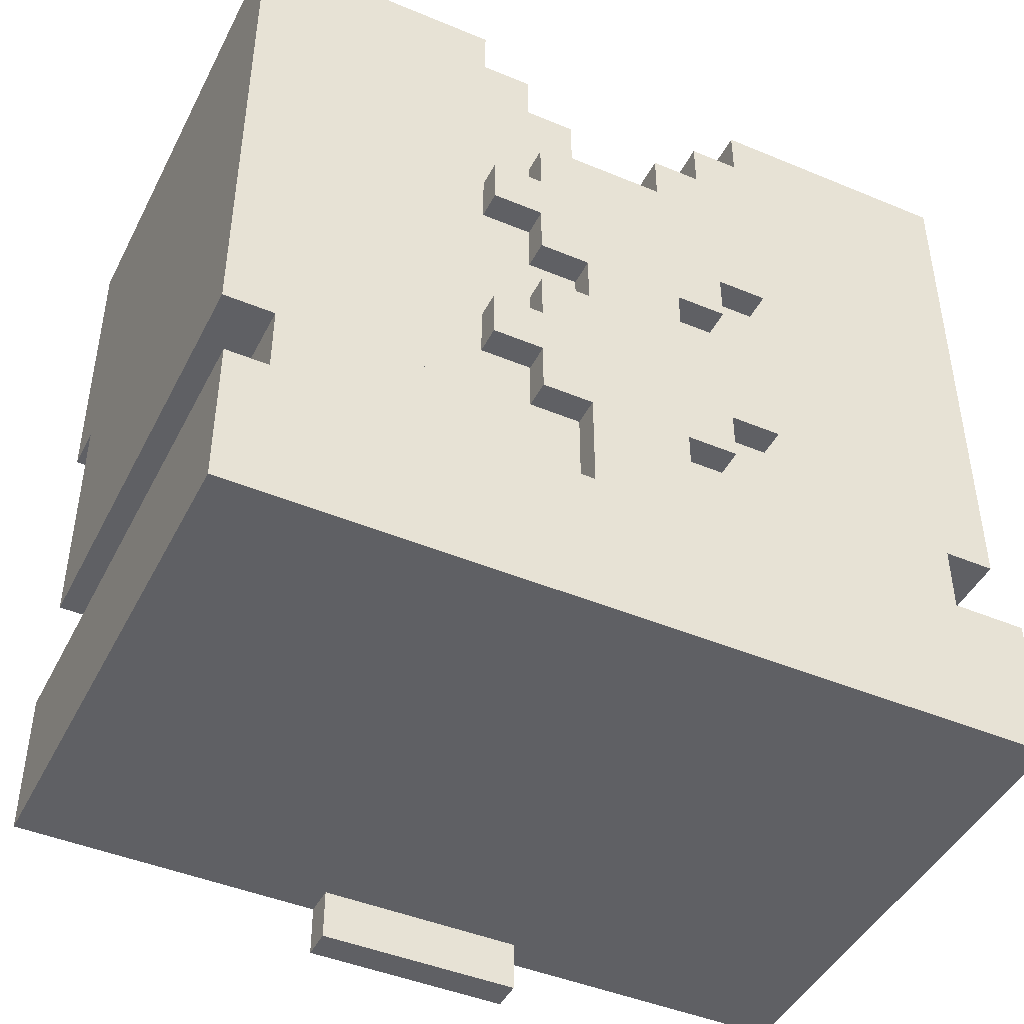
<metadata>
{"format":"obj","ext":"obj","renderer":"f3d","projection":"perspective","resolution":1024,"background":"white","views":[{"elev":-44.9,"azim":154.2,"up":"+Z"}]}
</metadata>
<code>
g Armor_Almaz_2_body
v -0.2959 -0.2451 -0.3542
v -0.2959 -0.2451 -0.2432
v -0.07398 -0.2451 -0.3542
v 0.2959 -0.2451 -0.2432
v 0.07398 -0.2451 -0.3542
v 0.07398 -0.2451 -0.3911
v -0.07398 -0.2451 -0.3911
v 0.2959 -0.2451 -0.3542
v -0.111 -0.2735 0.08973
v 0.111 -0.2735 0.08973
v 0.111 -0.2735 -0.05823
v -0.111 -0.2735 -0.05823
v 0.03699 -0.2221 -0.1692
v 0.2589 -0.2221 -0.1692
v 0.2589 -0.2221 -0.2432
v 0.03699 -0.2221 -0.2432
v 0.111 -0.2221 -0.1322
v 0.2959 -0.2221 -0.1692
v 0.111 -0.2221 -0.09522
v 0.148 -0.2221 -0.09522
v 0.148 -0.2221 -0.05823
v 0.185 -0.2221 -0.05823
v 0.185 -0.2221 -0.02124
v 0.2219 -0.2221 -0.02124
v 0.2219 -0.2221 0.01575
v 0.2959 -0.2221 0.01575
v -0.111 -0.2221 -0.1322
v -0.03699 -0.2221 -0.1692
v -0.2959 -0.2221 -0.1692
v -0.111 -0.2221 -0.09522
v -0.148 -0.2221 -0.09522
v -0.148 -0.2221 -0.05823
v -0.185 -0.2221 -0.05823
v -0.185 -0.2221 -0.02124
v -0.2219 -0.2221 -0.02124
v -0.2959 -0.2221 0.01575
v -0.2219 -0.2221 0.01575
v -0.2589 -0.2221 -0.1692
v -0.03699 -0.2221 -0.2432
v -0.2589 -0.2221 -0.2432
v -0.03699 -0.1887 -0.1692
v 0.03699 -0.1887 -0.1692
v 0.03699 -0.1887 -0.2432
v -0.03699 -0.1887 -0.2432
v -0.07398 -0.2735 -0.05823
v 0.07398 -0.2735 -0.05823
v 0.07398 -0.2735 -0.09522
v -0.07398 -0.2735 -0.09522
v -0.03699 -0.2735 -0.09522
v 0.03699 -0.2735 -0.09522
v 0.03699 -0.2735 -0.1322
v -0.03699 -0.2735 -0.1322
v -0.07398 -0.2555 0.2007
v -0.07398 -0.2555 0.1637
v -0.111 -0.2555 0.2007
v -0.111 -0.2555 0.08973
v -0.03699 -0.2555 0.1267
v -0.03699 -0.2555 0.1637
v 0.03699 -0.2555 0.1267
v 0.111 -0.2555 0.08973
v 0.07398 -0.2555 0.1637
v 0.03699 -0.2555 0.1637
v 0.111 -0.2555 0.2007
v 0.07398 -0.2555 0.2007
v 0.2959 -0.2555 0.2377
v 0.111 -0.2555 0.2377
v -0.2959 -0.2555 0.2377
v -0.111 -0.2555 0.2377
v -0.2219 -0.2555 0.01575
v -0.2959 -0.2555 0.01575
v 0.2219 -0.2555 0.01575
v 0.2959 -0.2555 0.01575
v 0.185 -0.2555 -0.02124
v 0.2219 -0.2555 -0.02124
v 0.148 -0.2555 -0.05823
v 0.185 -0.2555 -0.05823
v 0.148 -0.2555 -0.09522
v 0.111 -0.2555 -0.09522
v 0.111 -0.2555 -0.05823
v 0.07398 -0.2555 -0.05823
v 0.07398 -0.2555 -0.09522
v 0.111 -0.2555 -0.1322
v 0.03699 -0.2555 -0.1322
v 0.03699 -0.2555 -0.09522
v 0.2959 0.1298 -0.2432
v -0.2959 0.1298 -0.2432
v -0.2959 0.1298 -0.3542
v 0.2959 0.1298 -0.3542
v 0.2589 0.1097 -0.1692
v 0.03699 0.1097 -0.1692
v 0.03699 0.1097 -0.2432
v 0.2589 0.1097 -0.2432
v -0.03699 0.1097 -0.1692
v -0.2589 0.1097 -0.1692
v -0.2589 0.1097 -0.2432
v -0.03699 0.1097 -0.2432
v 0.03699 0.1298 -0.1692
v -0.03699 0.1298 -0.1692
v -0.03699 0.1298 -0.2432
v 0.03699 0.1298 -0.2432
v 0.07398 0.1097 0.05274
v 0.111 0.1097 0.05274
v 0.07398 0.1097 0.08973
v 0.07398 0.1097 0.1637
v 0.03699 0.1097 0.1267
v 0.03699 0.1097 0.1637
v -0.07398 0.1097 0.08973
v -0.03699 0.1097 0.1267
v -0.07398 0.1097 0.1637
v -0.03699 0.1097 0.1637
v 0.111 0.1097 0.2007
v 0.07398 0.1097 0.2007
v -0.111 0.1097 0.2007
v -0.07398 0.1097 0.2007
v -0.111 0.1097 0.05274
v -0.07398 0.1097 0.05274
v 0.2959 0.1097 0.2377
v 0.111 0.1097 0.2377
v -0.2959 0.1097 0.2377
v -0.111 0.1097 0.2377
v -0.111 0.1097 0.01575
v -0.2959 0.1097 -0.1692
v -0.111 0.1097 -0.09522
v -0.07398 0.1097 -0.05823
v -0.07398 0.1097 -0.02124
v -0.07398 0.1097 -0.09522
v -0.07398 0.1097 0.01575
v -0.03699 0.1097 -0.02124
v -0.03699 0.1097 -0.05823
v -0.111 0.1097 -0.1322
v -0.07398 0.1097 -0.1322
v -0.07398 0.1097 -0.1692
v 0.2959 0.1097 -0.1692
v 0.111 0.1097 0.01575
v 0.111 0.1097 -0.09522
v 0.07398 0.1097 -0.02124
v 0.07398 0.1097 -0.05823
v 0.07398 0.1097 -0.09522
v 0.07398 0.1097 0.01575
v 0.03699 0.1097 -0.02124
v 0.03699 0.1097 -0.05823
v 0.111 0.1097 -0.1322
v 0.07398 0.1097 -0.1322
v 0.07398 0.1097 -0.1692
v 0.111 0.1298 -0.09522
v -0.111 0.1298 -0.09522
v -0.111 0.1298 -0.1322
v 0.111 0.1298 -0.1322
v 0.111 0.1298 0.05274
v -0.111 0.1298 0.05274
v -0.111 0.1298 0.01575
v 0.111 0.1298 0.01575
v 0.07398 -0.2221 -0.3542
v -0.07398 -0.2221 -0.3542
v -0.07398 -0.2221 -0.3911
v 0.07398 -0.2221 -0.3911
v 0.07398 0.1298 -0.1322
v -0.07398 0.1298 -0.1322
v -0.07398 0.1298 -0.1692
v 0.07398 0.1298 -0.1692
v 0.07398 0.1298 -0.05823
v -0.07398 0.1298 -0.05823
v -0.07398 0.1298 -0.09522
v 0.07398 0.1298 -0.09522
v 0.07398 0.1298 0.01575
v -0.07398 0.1298 0.01575
v -0.07398 0.1298 -0.02124
v 0.07398 0.1298 -0.02124
v 0.07398 0.1298 0.08973
v -0.07398 0.1298 0.08973
v -0.07398 0.1298 0.05274
v 0.07398 0.1298 0.05274
v 0.03699 0.1298 -0.02124
v -0.03699 0.1298 -0.02124
v -0.03699 0.1298 -0.05823
v 0.03699 0.1298 -0.05823
v 0.2959 -0.2555 0.2377
v 0.2959 0.1097 0.2377
v 0.2959 -0.2555 0.01575
v 0.2959 -0.2221 0.01575
v 0.2959 0.1097 -0.1692
v 0.2959 -0.2221 -0.1692
v 0.2959 -0.2451 -0.2432
v 0.2959 0.1298 -0.2432
v 0.2959 0.1298 -0.3542
v 0.2959 -0.2451 -0.3542
v 0.111 -0.2735 0.08973
v 0.111 -0.2555 0.08973
v 0.111 -0.2555 -0.05823
v 0.111 -0.2735 -0.05823
v 0.2589 -0.2221 -0.1692
v 0.2589 0.1097 -0.1692
v 0.2589 0.1097 -0.2432
v 0.2589 -0.2221 -0.2432
v -0.03699 -0.2221 -0.1692
v -0.03699 -0.1887 -0.1692
v -0.03699 -0.1887 -0.2432
v -0.03699 -0.2221 -0.2432
v 0.03699 0.1097 -0.1692
v 0.03699 0.1298 -0.1692
v 0.03699 0.1298 -0.2432
v 0.03699 0.1097 -0.2432
v -0.03699 -0.2555 0.1637
v -0.03699 0.1097 0.1637
v -0.03699 0.1097 0.1267
v -0.03699 -0.2555 0.1267
v -0.07398 -0.2555 0.2007
v -0.07398 0.1097 0.2007
v -0.07398 0.1097 0.1637
v -0.07398 -0.2555 0.1637
v -0.111 -0.2555 0.2377
v -0.111 0.1097 0.2377
v -0.111 0.1097 0.2007
v -0.111 -0.2555 0.2007
v 0.07398 -0.2735 -0.05823
v 0.07398 -0.2555 -0.05823
v 0.07398 -0.2555 -0.09522
v 0.07398 -0.2735 -0.09522
v 0.03699 -0.2735 -0.09522
v 0.03699 -0.2555 -0.09522
v 0.03699 -0.2555 -0.1322
v 0.03699 -0.2735 -0.1322
v 0.2219 -0.2555 0.01575
v 0.2219 -0.2221 0.01575
v 0.2219 -0.2221 -0.02124
v 0.2219 -0.2555 -0.02124
v 0.185 -0.2555 -0.02124
v 0.185 -0.2221 -0.02124
v 0.185 -0.2221 -0.05823
v 0.185 -0.2555 -0.05823
v 0.148 -0.2555 -0.05823
v 0.148 -0.2221 -0.05823
v 0.148 -0.2221 -0.09522
v 0.148 -0.2555 -0.09522
v 0.111 -0.2555 -0.09522
v 0.111 -0.2221 -0.09522
v 0.111 -0.2221 -0.1322
v 0.111 -0.2555 -0.1322
v 0.07398 -0.2451 -0.3542
v 0.07398 -0.2221 -0.3542
v 0.07398 -0.2221 -0.3911
v 0.07398 -0.2451 -0.3911
v 0.111 0.1097 -0.09522
v 0.111 0.1298 -0.09522
v 0.111 0.1298 -0.1322
v 0.111 0.1097 -0.1322
v 0.111 0.1097 0.05274
v 0.111 0.1298 0.05274
v 0.111 0.1298 0.01575
v 0.111 0.1097 0.01575
v 0.07398 0.1097 -0.1322
v 0.07398 0.1298 -0.1322
v 0.07398 0.1298 -0.1692
v 0.07398 0.1097 -0.1692
v 0.07398 0.1097 -0.05823
v 0.07398 0.1298 -0.05823
v 0.07398 0.1298 -0.09522
v 0.07398 0.1097 -0.09522
v 0.07398 0.1097 0.01575
v 0.07398 0.1298 0.01575
v 0.07398 0.1298 -0.02124
v 0.07398 0.1097 -0.02124
v 0.07398 0.1097 0.08973
v 0.07398 0.1298 0.08973
v 0.07398 0.1298 0.05274
v 0.07398 0.1097 0.05274
v 0.03699 0.1097 -0.02124
v 0.03699 0.1298 -0.02124
v 0.03699 0.1298 -0.05823
v 0.03699 0.1097 -0.05823
v -0.2959 0.1097 0.2377
v -0.2959 -0.2555 0.2377
v -0.2959 -0.2555 0.01575
v -0.2959 -0.2221 0.01575
v -0.2959 -0.2221 -0.1692
v -0.2959 0.1097 -0.1692
v -0.2959 0.1298 -0.2432
v -0.2959 -0.2451 -0.2432
v -0.2959 -0.2451 -0.3542
v -0.2959 0.1298 -0.3542
v -0.111 -0.2555 0.08973
v -0.111 -0.2735 0.08973
v -0.111 -0.2735 -0.05823
v -0.111 -0.2555 -0.05823
v -0.2589 0.1097 -0.1692
v -0.2589 -0.2221 -0.1692
v -0.2589 -0.2221 -0.2432
v -0.2589 0.1097 -0.2432
v 0.03699 -0.1887 -0.1692
v 0.03699 -0.2221 -0.1692
v 0.03699 -0.2221 -0.2432
v 0.03699 -0.1887 -0.2432
v -0.03699 0.1298 -0.1692
v -0.03699 0.1097 -0.1692
v -0.03699 0.1097 -0.2432
v -0.03699 0.1298 -0.2432
v 0.111 0.1097 0.2377
v 0.111 -0.2555 0.2377
v 0.111 -0.2555 0.2007
v 0.111 0.1097 0.2007
v 0.07398 0.1097 0.2007
v 0.07398 -0.2555 0.2007
v 0.07398 -0.2555 0.1637
v 0.07398 0.1097 0.1637
v 0.03699 0.1097 0.1637
v 0.03699 -0.2555 0.1637
v 0.03699 -0.2555 0.1267
v 0.03699 0.1097 0.1267
v -0.03699 -0.2555 -0.09522
v -0.03699 -0.2735 -0.09522
v -0.03699 -0.2735 -0.1322
v -0.03699 -0.2555 -0.1322
v -0.07398 -0.2555 -0.05823
v -0.07398 -0.2735 -0.05823
v -0.07398 -0.2735 -0.09522
v -0.07398 -0.2555 -0.09522
v -0.07398 -0.2221 -0.3542
v -0.07398 -0.2451 -0.3542
v -0.07398 -0.2451 -0.3911
v -0.07398 -0.2221 -0.3911
v -0.111 -0.2221 -0.09522
v -0.111 -0.2555 -0.09522
v -0.111 -0.2555 -0.1322
v -0.111 -0.2221 -0.1322
v -0.148 -0.2221 -0.05823
v -0.148 -0.2555 -0.05823
v -0.148 -0.2555 -0.09522
v -0.148 -0.2221 -0.09522
v -0.185 -0.2221 -0.02124
v -0.185 -0.2555 -0.02124
v -0.185 -0.2555 -0.05823
v -0.185 -0.2221 -0.05823
v -0.2219 -0.2221 0.01575
v -0.2219 -0.2555 0.01575
v -0.2219 -0.2555 -0.02124
v -0.2219 -0.2221 -0.02124
v -0.03699 0.1298 -0.02124
v -0.03699 0.1097 -0.02124
v -0.03699 0.1097 -0.05823
v -0.03699 0.1298 -0.05823
v -0.07398 0.1298 -0.1322
v -0.07398 0.1097 -0.1322
v -0.07398 0.1097 -0.1692
v -0.07398 0.1298 -0.1692
v -0.07398 0.1298 -0.05823
v -0.07398 0.1097 -0.05823
v -0.07398 0.1097 -0.09522
v -0.07398 0.1298 -0.09522
v -0.07398 0.1298 0.01575
v -0.07398 0.1097 0.01575
v -0.07398 0.1097 -0.02124
v -0.07398 0.1298 -0.02124
v -0.07398 0.1298 0.08973
v -0.07398 0.1097 0.08973
v -0.07398 0.1097 0.05274
v -0.07398 0.1298 0.05274
v -0.111 0.1298 -0.09522
v -0.111 0.1097 -0.09522
v -0.111 0.1097 -0.1322
v -0.111 0.1298 -0.1322
v -0.111 0.1298 0.05274
v -0.111 0.1097 0.05274
v -0.111 0.1097 0.01575
v -0.111 0.1298 0.01575
v 0.2959 -0.2555 0.2377
v 0.111 -0.2555 0.2377
v 0.111 0.1097 0.2377
v 0.2959 0.1097 0.2377
v -0.111 -0.2555 0.2377
v -0.2959 -0.2555 0.2377
v -0.2959 0.1097 0.2377
v -0.111 0.1097 0.2377
v 0.03699 -0.2555 0.1267
v -0.03699 -0.2555 0.1267
v -0.03699 0.1097 0.1267
v 0.03699 0.1097 0.1267
v 0.111 -0.2555 0.2007
v 0.07398 -0.2555 0.2007
v 0.07398 0.1097 0.2007
v 0.111 0.1097 0.2007
v 0.07398 -0.2555 0.1637
v 0.03699 -0.2555 0.1637
v 0.03699 0.1097 0.1637
v 0.07398 0.1097 0.1637
v -0.03699 -0.2555 0.1637
v -0.07398 -0.2555 0.1637
v -0.07398 0.1097 0.1637
v -0.03699 0.1097 0.1637
v -0.07398 -0.2555 0.2007
v -0.111 -0.2555 0.2007
v -0.111 0.1097 0.2007
v -0.07398 0.1097 0.2007
v 0.2959 -0.2451 -0.2432
v 0.2589 -0.2221 -0.2432
v 0.2589 0.1097 -0.2432
v 0.2959 0.1298 -0.2432
v 0.03699 -0.2221 -0.2432
v -0.03699 -0.2221 -0.2432
v -0.2959 -0.2451 -0.2432
v -0.2589 -0.2221 -0.2432
v -0.2959 0.1298 -0.2432
v -0.2589 0.1097 -0.2432
v 0.111 -0.2735 0.08973
v -0.111 -0.2735 0.08973
v -0.111 -0.2555 0.08973
v 0.111 -0.2555 0.08973
v 0.2959 0.1298 -0.2432
v 0.2589 0.1097 -0.2432
v 0.03699 0.1097 -0.2432
v 0.03699 0.1298 -0.2432
v 0.07398 0.1097 0.08973
v -0.07398 0.1097 0.08973
v -0.07398 0.1298 0.08973
v 0.07398 0.1298 0.08973
v 0.03699 -0.2221 -0.2432
v -0.03699 -0.2221 -0.2432
v -0.03699 -0.1887 -0.2432
v 0.03699 -0.1887 -0.2432
v 0.111 0.1097 -0.09522
v 0.07398 0.1097 -0.09522
v 0.07398 0.1298 -0.09522
v 0.111 0.1298 -0.09522
v 0.111 0.1097 0.05274
v 0.07398 0.1097 0.05274
v 0.07398 0.1298 0.05274
v 0.111 0.1298 0.05274
v 0.07398 0.1097 -0.05823
v 0.03699 0.1097 -0.05823
v 0.03699 0.1298 -0.05823
v 0.07398 0.1298 -0.05823
v -0.03699 0.1097 -0.05823
v -0.07398 0.1097 -0.05823
v -0.07398 0.1298 -0.05823
v -0.03699 0.1298 -0.05823
v -0.07398 0.1097 -0.09522
v -0.111 0.1097 -0.09522
v -0.111 0.1298 -0.09522
v -0.07398 0.1298 -0.09522
v -0.07398 0.1097 0.05274
v -0.111 0.1097 0.05274
v -0.111 0.1298 0.05274
v -0.07398 0.1298 0.05274
v -0.2959 -0.2451 -0.3542
v -0.07398 -0.2221 -0.3542
v -0.2959 0.1298 -0.3542
v -0.07398 -0.2451 -0.3542
v 0.07398 -0.2221 -0.3542
v 0.2959 0.1298 -0.3542
v 0.2959 -0.2451 -0.3542
v 0.07398 -0.2451 -0.3542
v 0.2959 0.1097 -0.1692
v 0.2589 0.1097 -0.1692
v 0.2589 -0.2221 -0.1692
v 0.2959 -0.2221 -0.1692
v -0.2589 0.1097 -0.1692
v -0.2959 0.1097 -0.1692
v -0.2959 -0.2221 -0.1692
v -0.2589 -0.2221 -0.1692
v 0.111 -0.2221 -0.1322
v -0.111 -0.2221 -0.1322
v -0.111 -0.2555 -0.1322
v 0.111 -0.2555 -0.1322
v 0.07398 -0.2221 -0.3911
v -0.07398 -0.2221 -0.3911
v -0.07398 -0.2451 -0.3911
v 0.07398 -0.2451 -0.3911
v 0.03699 -0.2555 -0.1322
v -0.03699 -0.2555 -0.1322
v -0.03699 -0.2735 -0.1322
v 0.03699 -0.2735 -0.1322
v 0.2959 -0.2221 0.01575
v 0.2219 -0.2221 0.01575
v 0.2219 -0.2555 0.01575
v 0.2959 -0.2555 0.01575
v -0.2219 -0.2221 0.01575
v -0.2959 -0.2221 0.01575
v -0.2959 -0.2555 0.01575
v -0.2219 -0.2555 0.01575
v 0.03699 -0.1887 -0.1692
v -0.03699 -0.1887 -0.1692
v -0.03699 -0.2221 -0.1692
v 0.03699 -0.2221 -0.1692
v 0.111 -0.2555 -0.05823
v 0.07398 -0.2555 -0.05823
v 0.07398 -0.2735 -0.05823
v 0.111 -0.2735 -0.05823
v 0.07398 -0.2555 -0.09522
v 0.03699 -0.2555 -0.09522
v 0.03699 -0.2735 -0.09522
v 0.07398 -0.2735 -0.09522
v -0.03699 -0.2555 -0.09522
v -0.07398 -0.2555 -0.09522
v -0.07398 -0.2735 -0.09522
v -0.03699 -0.2735 -0.09522
v -0.07398 -0.2555 -0.05823
v -0.111 -0.2555 -0.05823
v -0.111 -0.2735 -0.05823
v -0.07398 -0.2735 -0.05823
v 0.2219 -0.2221 -0.02124
v 0.185 -0.2221 -0.02124
v 0.185 -0.2555 -0.02124
v 0.2219 -0.2555 -0.02124
v 0.185 -0.2221 -0.05823
v 0.148 -0.2221 -0.05823
v 0.148 -0.2555 -0.05823
v 0.185 -0.2555 -0.05823
v 0.148 -0.2221 -0.09522
v 0.111 -0.2221 -0.09522
v 0.111 -0.2555 -0.09522
v 0.148 -0.2555 -0.09522
v -0.111 -0.2221 -0.09522
v -0.148 -0.2221 -0.09522
v -0.148 -0.2555 -0.09522
v -0.111 -0.2555 -0.09522
v -0.148 -0.2221 -0.05823
v -0.185 -0.2221 -0.05823
v -0.185 -0.2555 -0.05823
v -0.148 -0.2555 -0.05823
v -0.185 -0.2221 -0.02124
v -0.2219 -0.2221 -0.02124
v -0.2219 -0.2555 -0.02124
v -0.185 -0.2555 -0.02124
v 0.111 0.1298 -0.1322
v 0.07398 0.1298 -0.1322
v 0.07398 0.1097 -0.1322
v 0.111 0.1097 -0.1322
v 0.111 0.1298 0.01575
v 0.07398 0.1298 0.01575
v 0.07398 0.1097 0.01575
v 0.111 0.1097 0.01575
v 0.07398 0.1298 -0.1692
v 0.03699 0.1298 -0.1692
v 0.03699 0.1097 -0.1692
v 0.07398 0.1097 -0.1692
v 0.07398 0.1298 -0.02124
v 0.03699 0.1298 -0.02124
v 0.03699 0.1097 -0.02124
v 0.07398 0.1097 -0.02124
v -0.03699 0.1298 -0.1692
v -0.07398 0.1298 -0.1692
v -0.07398 0.1097 -0.1692
v -0.03699 0.1097 -0.1692
v -0.03699 0.1298 -0.02124
v -0.07398 0.1298 -0.02124
v -0.07398 0.1097 -0.02124
v -0.03699 0.1097 -0.02124
v -0.07398 0.1298 -0.1322
v -0.111 0.1298 -0.1322
v -0.111 0.1097 -0.1322
v -0.07398 0.1097 -0.1322
v -0.07398 0.1298 0.01575
v -0.111 0.1298 0.01575
v -0.111 0.1097 0.01575
v -0.07398 0.1097 0.01575
v -0.185 -0.2555 -0.02124
v -0.2219 -0.2555 -0.02124
v -0.148 -0.2555 -0.05823
v -0.185 -0.2555 -0.05823
v -0.111 -0.2555 -0.05823
v -0.148 -0.2555 -0.09522
v -0.111 -0.2555 -0.09522
v -0.07398 -0.2555 -0.09522
v -0.07398 -0.2555 -0.05823
v -0.03699 -0.2555 -0.1322
v -0.111 -0.2555 -0.1322
v -0.03699 -0.2555 -0.09522
v -0.2959 0.1298 -0.2432
v -0.03699 0.1298 -0.2432
v -0.03699 0.1097 -0.2432
v -0.2589 0.1097 -0.2432
g Armor_Almaz_2_body_0
f 3 2 1
f 2 3 4
f 3 5 4
f 6 5 3
f 7 6 3
f 8 4 5
f 11 10 9
f 12 11 9
f 15 14 13
f 16 15 13
f 13 18 17
f 17 18 19
f 19 18 20
f 20 18 21
f 22 21 18
f 22 18 23
f 24 23 18
f 24 18 25
f 18 26 25
f 13 17 27
f 28 13 27
f 27 29 28
f 27 30 29
f 31 29 30
f 31 32 29
f 33 29 32
f 33 34 29
f 35 29 34
f 29 35 36
f 35 37 36
f 39 28 38
f 40 39 38
f 43 42 41
f 44 43 41
f 47 46 45
f 48 47 45
f 51 50 49
f 52 51 49
f 55 54 53
f 55 56 54
f 56 57 54
f 54 57 58
f 59 57 56
f 60 59 56
f 59 60 61
f 62 59 61
f 60 63 61
f 63 64 61
f 60 65 63
f 65 66 63
f 67 56 55
f 67 55 68
f 69 56 67
f 70 69 67
f 65 60 71
f 72 65 71
f 71 60 73
f 74 71 73
f 60 75 73
f 75 76 73
f 78 77 75
f 75 79 78
f 75 60 79
f 78 79 80
f 81 78 80
f 78 81 82
f 81 83 82
f 83 81 84
f 87 86 85
f 88 87 85
f 91 90 89
f 92 91 89
f 95 94 93
f 96 95 93
f 99 98 97
f 100 99 97
f 103 102 101
f 103 104 102
f 104 103 105
f 106 104 105
f 105 103 107
f 108 105 107
f 107 109 108
f 109 110 108
f 104 111 102
f 111 104 112
f 113 109 107
f 113 114 109
f 115 113 107
f 115 107 116
f 117 102 111
f 117 111 118
f 115 119 113
f 120 113 119
f 121 119 115
f 122 119 121
f 123 122 121
f 124 123 121
f 125 124 121
f 123 124 126
f 127 125 121
f 124 125 128
f 129 124 128
f 122 123 130
f 122 130 131
f 132 122 131
f 117 133 102
f 133 134 102
f 133 135 134
f 136 134 135
f 137 136 135
f 137 135 138
f 134 136 139
f 136 137 140
f 137 141 140
f 135 133 142
f 142 133 143
f 133 144 143
f 147 146 145
f 148 147 145
f 151 150 149
f 152 151 149
f 155 154 153
f 156 155 153
f 159 158 157
f 160 159 157
f 163 162 161
f 164 163 161
f 167 166 165
f 168 167 165
f 171 170 169
f 172 171 169
f 175 174 173
f 176 175 173
f 179 178 177
f 178 179 180
f 181 178 180
f 182 181 180
f 185 184 183
f 186 185 183
f 189 188 187
f 190 189 187
f 193 192 191
f 194 193 191
f 197 196 195
f 198 197 195
f 201 200 199
f 202 201 199
f 205 204 203
f 206 205 203
f 209 208 207
f 210 209 207
f 213 212 211
f 214 213 211
f 217 216 215
f 218 217 215
f 221 220 219
f 222 221 219
f 225 224 223
f 226 225 223
f 229 228 227
f 230 229 227
f 233 232 231
f 234 233 231
f 237 236 235
f 238 237 235
f 241 240 239
f 242 241 239
f 245 244 243
f 246 245 243
f 249 248 247
f 250 249 247
f 253 252 251
f 254 253 251
f 257 256 255
f 258 257 255
f 261 260 259
f 262 261 259
f 265 264 263
f 266 265 263
f 269 268 267
f 270 269 267
f 273 272 271
f 274 273 271
f 275 274 271
f 276 275 271
f 279 278 277
f 280 279 277
f 283 282 281
f 284 283 281
f 287 286 285
f 288 287 285
f 291 290 289
f 292 291 289
f 295 294 293
f 296 295 293
f 299 298 297
f 300 299 297
f 303 302 301
f 304 303 301
f 307 306 305
f 308 307 305
f 311 310 309
f 312 311 309
f 315 314 313
f 316 315 313
f 319 318 317
f 320 319 317
f 323 322 321
f 324 323 321
f 327 326 325
f 328 327 325
f 331 330 329
f 332 331 329
f 335 334 333
f 336 335 333
f 339 338 337
f 340 339 337
f 343 342 341
f 344 343 341
f 347 346 345
f 348 347 345
f 351 350 349
f 352 351 349
f 355 354 353
f 356 355 353
f 359 358 357
f 360 359 357
f 363 362 361
f 364 363 361
f 367 366 365
f 368 367 365
f 371 370 369
f 372 371 369
f 375 374 373
f 376 375 373
f 379 378 377
f 380 379 377
f 383 382 381
f 384 383 381
f 387 386 385
f 388 387 385
f 391 390 389
f 392 391 389
f 395 394 393
f 396 395 393
f 393 394 397
f 397 398 393
f 398 399 393
f 400 399 398
f 401 399 400
f 402 401 400
f 405 404 403
f 406 405 403
f 409 408 407
f 410 409 407
f 413 412 411
f 414 413 411
f 417 416 415
f 418 417 415
f 421 420 419
f 422 421 419
f 425 424 423
f 426 425 423
f 429 428 427
f 430 429 427
f 433 432 431
f 434 433 431
f 437 436 435
f 438 437 435
f 441 440 439
f 442 441 439
f 445 444 443
f 446 443 444
f 444 445 447
f 445 448 447
f 447 448 449
f 450 447 449
f 453 452 451
f 454 453 451
f 457 456 455
f 458 457 455
f 461 460 459
f 462 461 459
f 465 464 463
f 466 465 463
f 469 468 467
f 470 469 467
f 473 472 471
f 474 473 471
f 477 476 475
f 478 477 475
f 481 480 479
f 482 481 479
f 485 484 483
f 486 485 483
f 489 488 487
f 490 489 487
f 493 492 491
f 494 493 491
f 497 496 495
f 498 497 495
f 501 500 499
f 502 501 499
f 505 504 503
f 506 505 503
f 509 508 507
f 510 509 507
f 513 512 511
f 514 513 511
f 517 516 515
f 518 517 515
f 521 520 519
f 522 521 519
f 525 524 523
f 526 525 523
f 529 528 527
f 530 529 527
f 533 532 531
f 534 533 531
f 537 536 535
f 538 537 535
f 541 540 539
f 542 541 539
f 545 544 543
f 546 545 543
f 549 548 547
f 550 549 547
f 553 552 551
f 554 553 551
f 555 56 69
f 556 555 69
f 557 56 555
f 558 557 555
f 559 56 557
f 559 557 560
f 560 561 559
f 561 562 559
f 562 563 559
f 564 562 561
f 565 564 561
f 562 564 566
f 569 568 567
f 570 569 567

</code>
